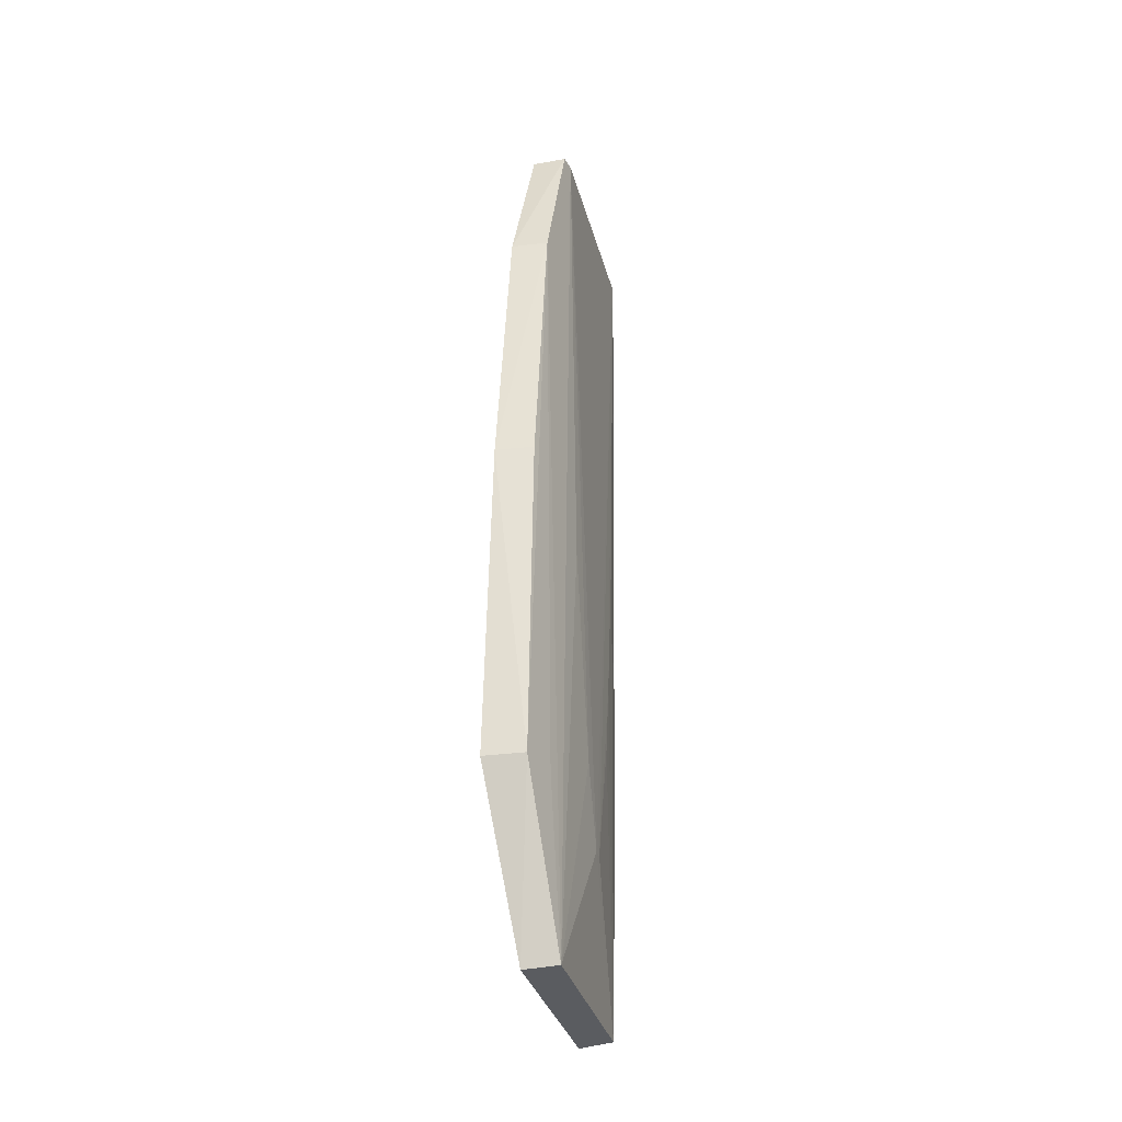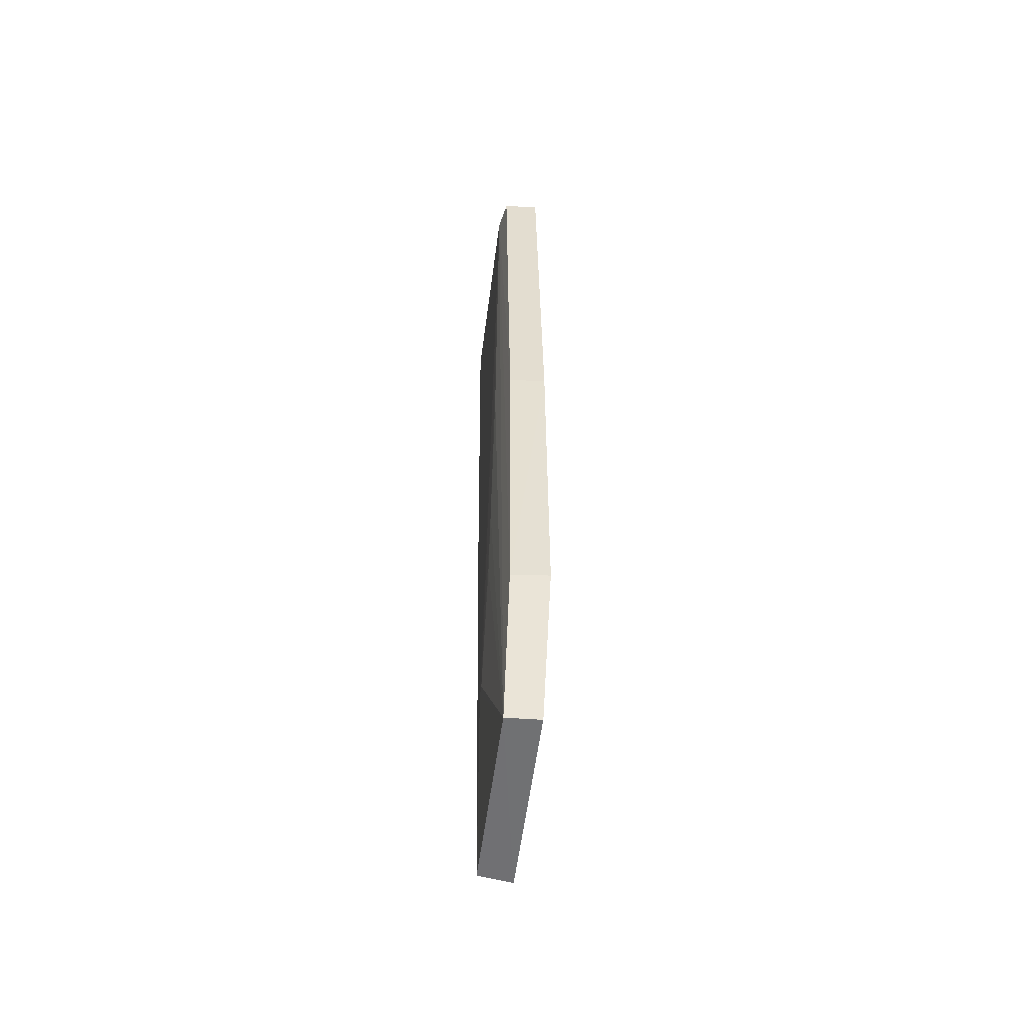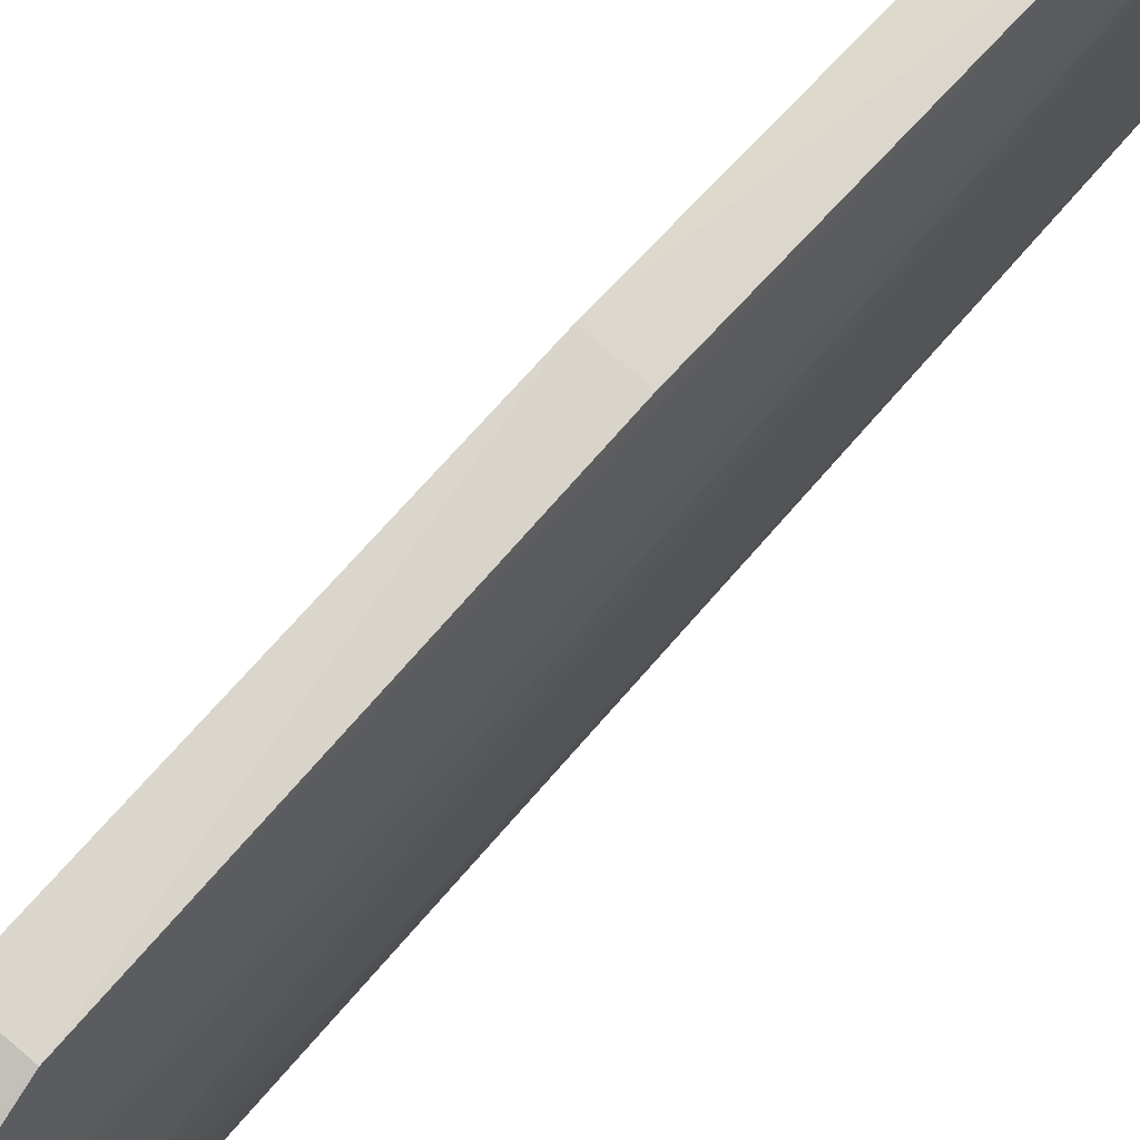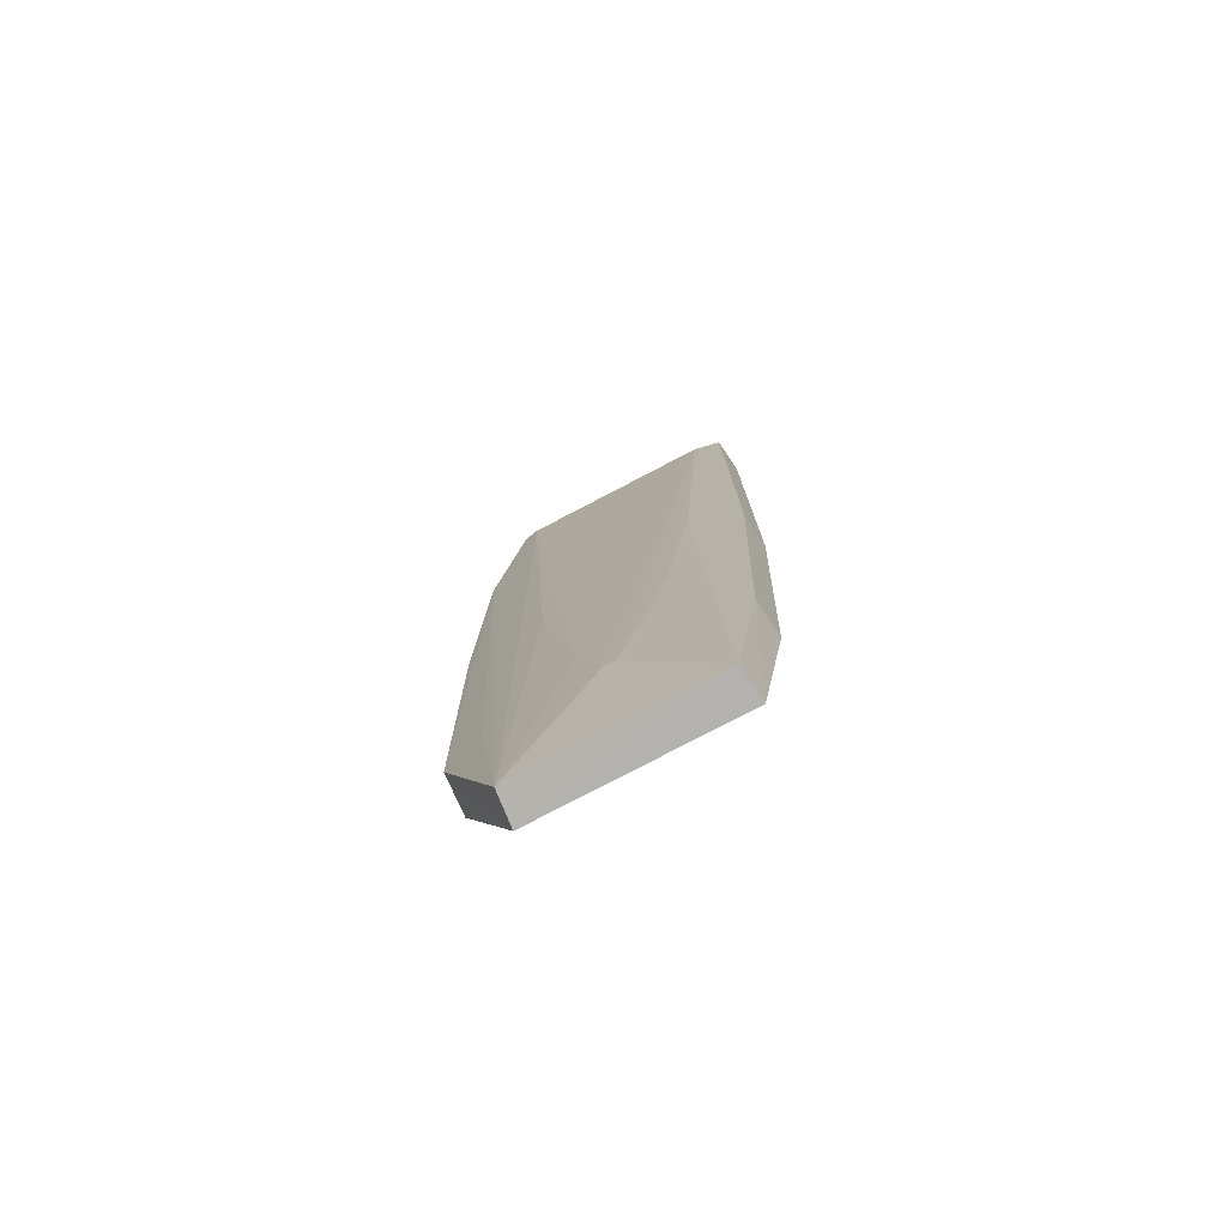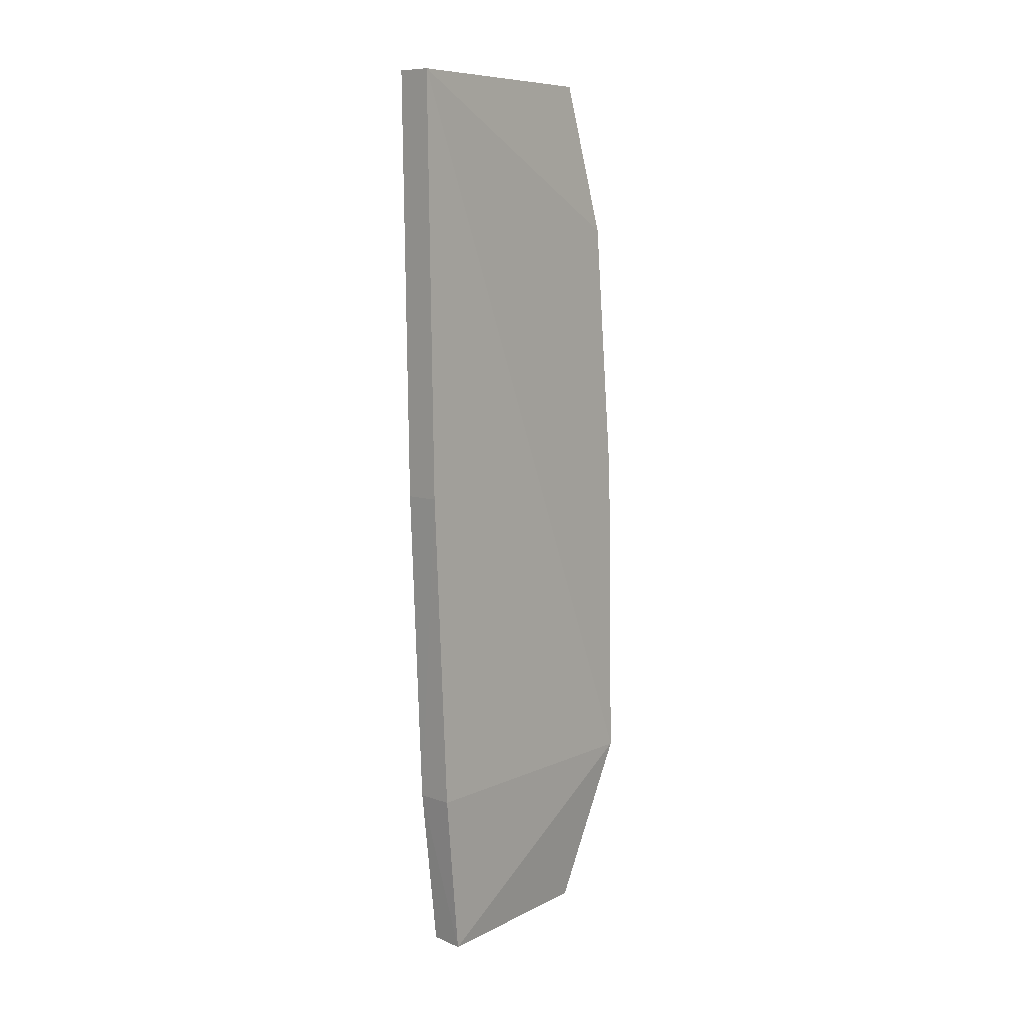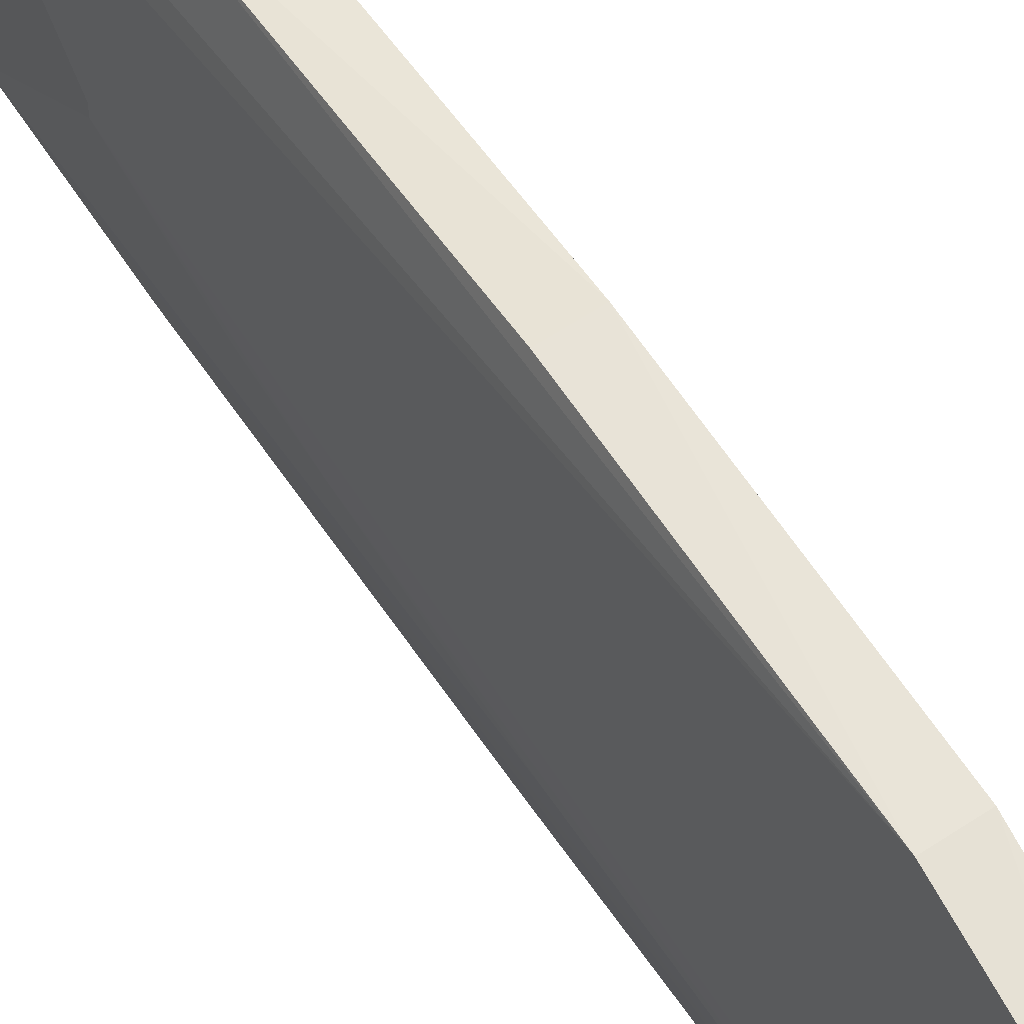
<metadata>
{"format":"obj","ext":"obj","renderer":"f3d","projection":"perspective","resolution":1024,"background":"white","views":[{"elev":-33.8,"azim":-165.3,"up":"+Z"},{"elev":-55.0,"azim":-7.1,"up":"+Z"},{"elev":71.1,"azim":-140.0,"up":"+Y"},{"elev":-77.1,"azim":-62.1,"up":"+Z"},{"elev":8.8,"azim":37.5,"up":"+Z"},{"elev":51.3,"azim":-32.6,"up":"+Y"}]}
</metadata>
<code>
v -0.04731 -0.05477 0.04873
v -0.04793 -0.05683 0.05687
v -0.04761 -0.06987 0.05687
v -0.04719 -0.06909 0.0175
v -0.04751 -0.06782 0.008616
v -0.04648 -0.05414 0.0175
v -0.04753 -0.05744 0.008605
v -0.04926 -0.06765 0.008715
v -0.04931 -0.0576 0.008717
v -0.04861 -0.0543 0.0175
v -0.04986 -0.05766 0.05691
v -0.04981 -0.06825 0.0569
v -0.04684 -0.054 0.03447
v -0.04923 -0.05496 0.04875
v -0.0497 -0.05689 0.05688
v -0.04733 -0.06981 0.03447
v -0.04981 -0.06234 0.01616
v -0.04914 -0.06891 0.0175
v -0.04915 -0.05635 0.01751
v -0.04882 -0.05425 0.03448
v -0.04976 -0.059 0.03108
v -0.04922 -0.06962 0.03446
v -0.0498 -0.0629 0.01616
v -0.04977 -0.06558 0.02705
v -0.04976 -0.06691 0.03652
v -0.04979 -0.061 0.02024
v -0.0495 -0.06968 0.05689
v -0.04977 -0.06492 0.02294
f 1 2 3
f 4 5 6
f 7 6 5
f 8 7 5
f 8 9 7
f 10 7 9
f 10 6 7
f 11 12 3
f 11 3 2
f 13 1 3
f 13 3 6
f 13 6 10
f 13 14 1
f 15 1 14
f 15 2 1
f 15 11 2
f 15 14 9
f 15 9 11
f 16 4 6
f 16 6 3
f 17 9 8
f 17 12 11
f 18 8 5
f 18 5 4
f 18 4 16
f 18 12 8
f 19 10 9
f 19 9 14
f 19 14 10
f 20 13 10
f 20 10 14
f 20 14 13
f 21 11 9
f 22 18 16
f 22 16 3
f 22 12 18
f 23 17 8
f 23 24 12
f 23 12 17
f 25 24 8
f 25 8 12
f 25 12 24
f 26 17 11
f 26 11 21
f 26 21 9
f 26 9 17
f 27 22 3
f 27 3 12
f 27 12 22
f 28 23 8
f 28 8 24
f 28 24 23

</code>
